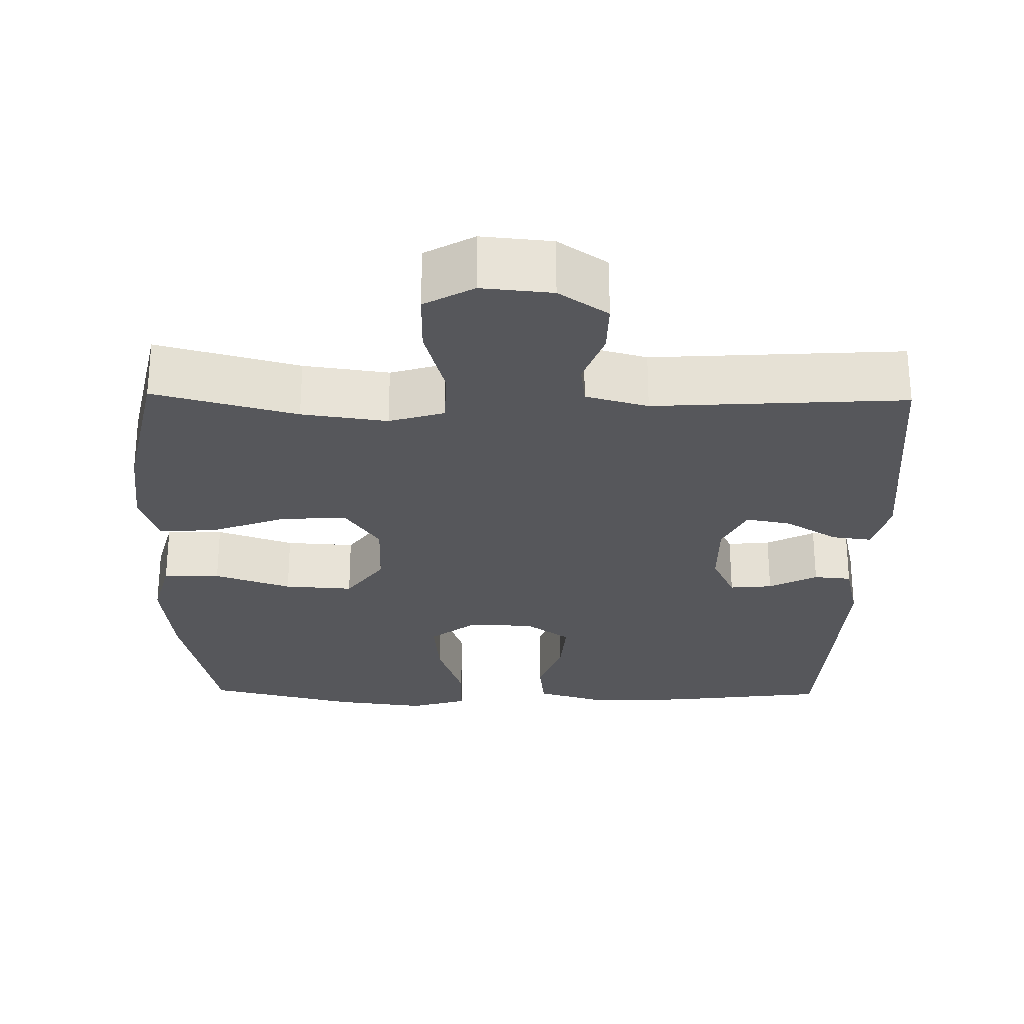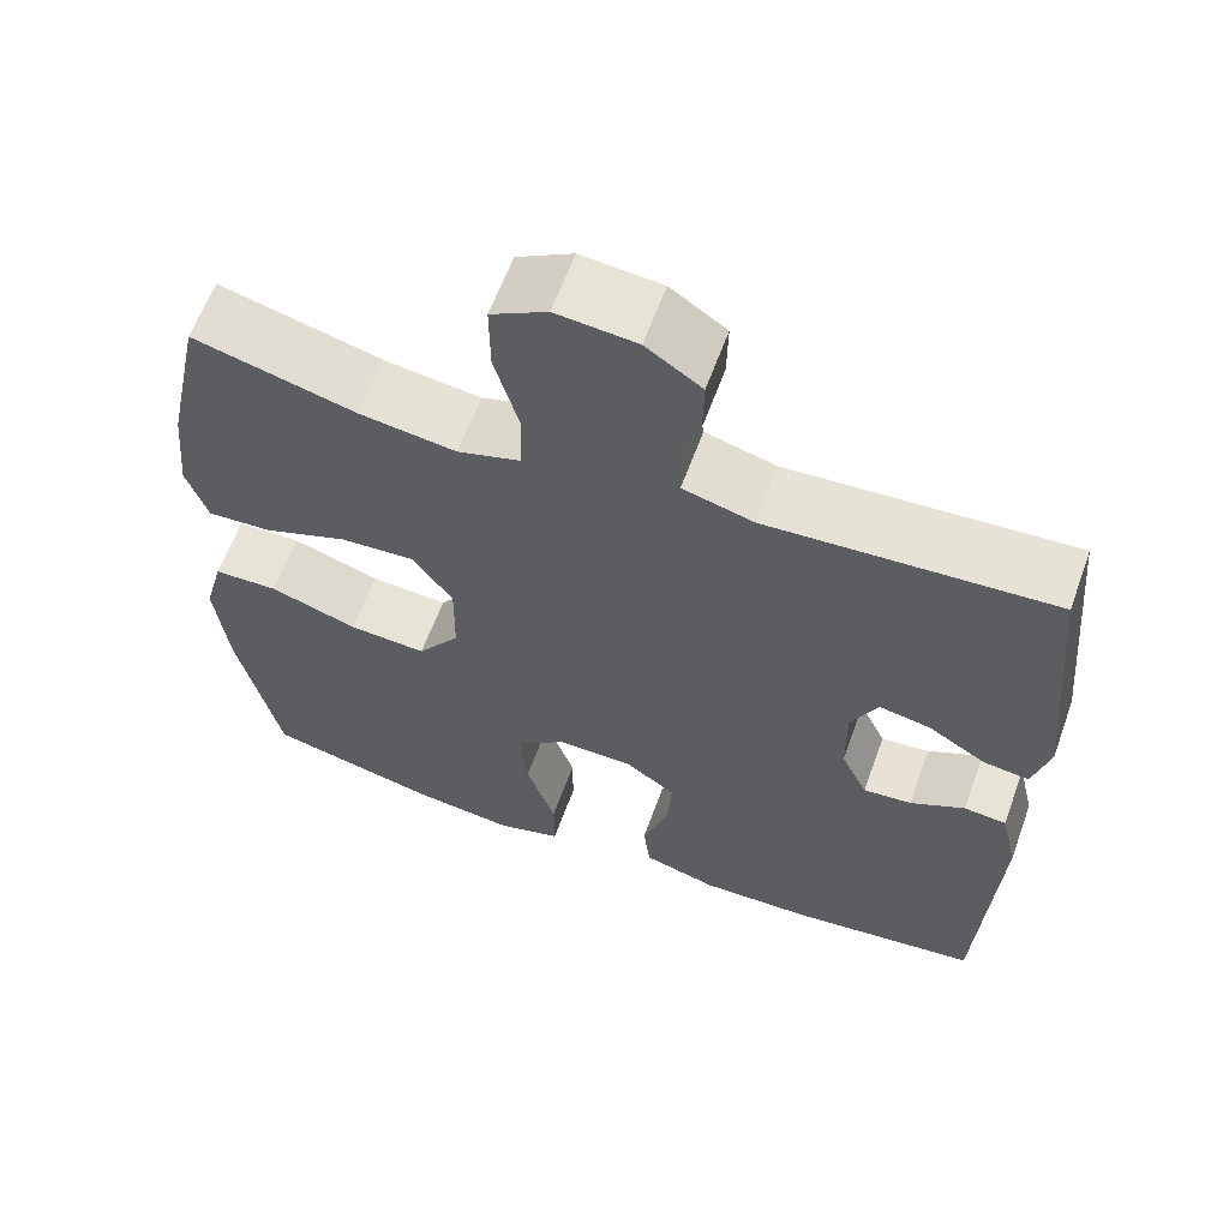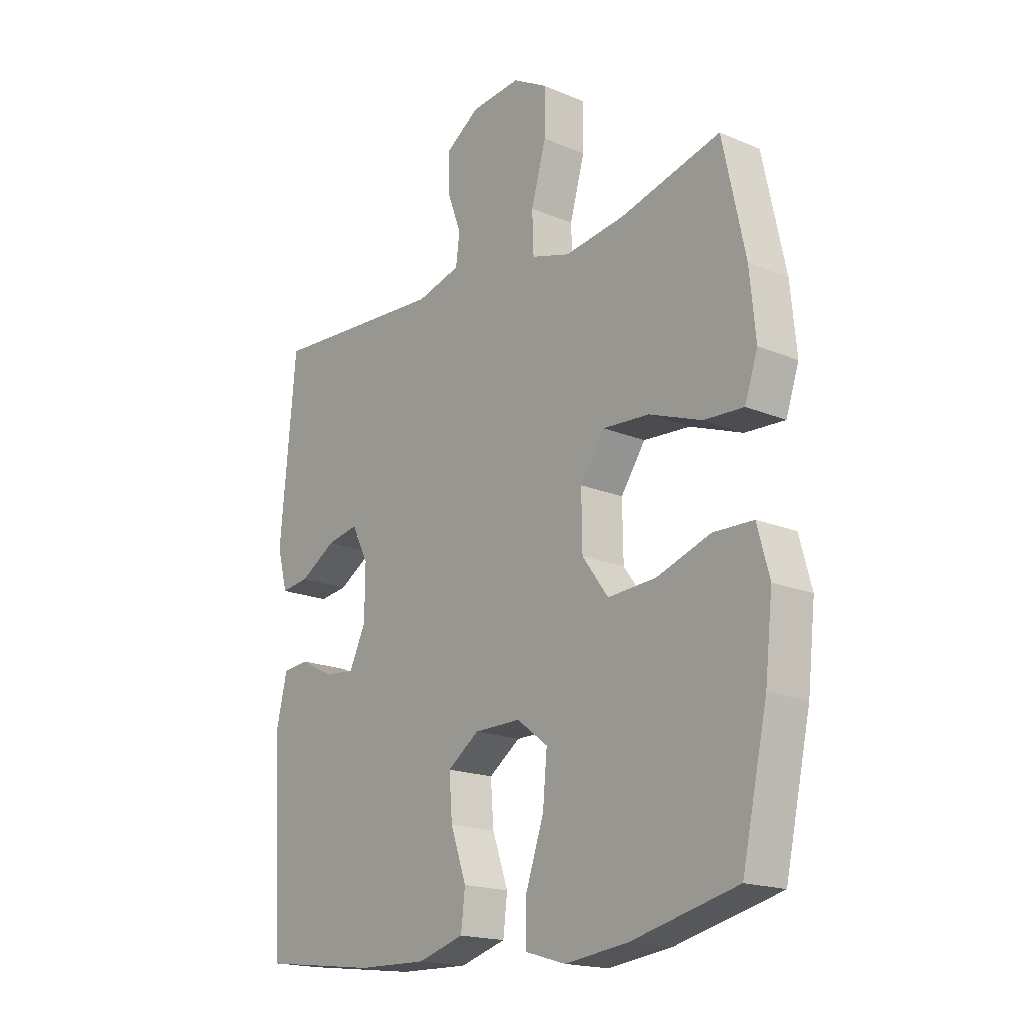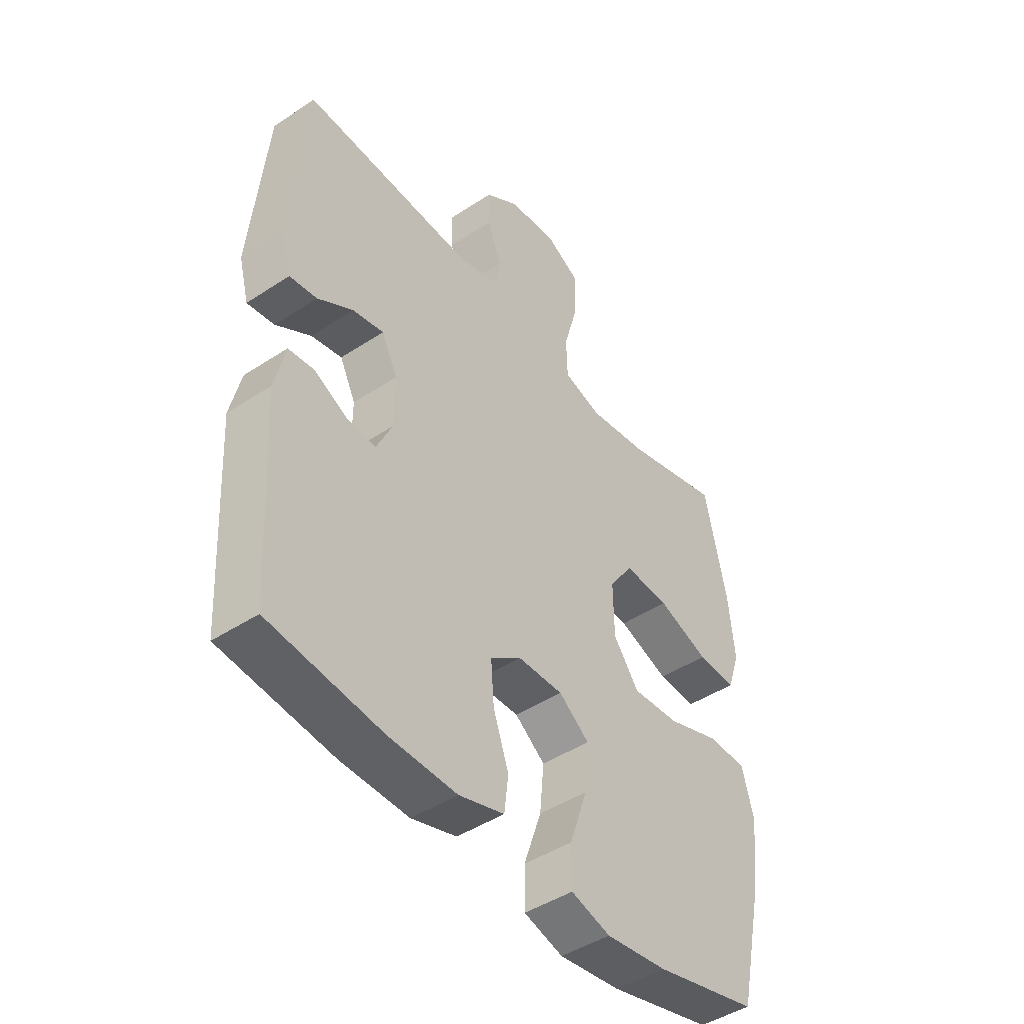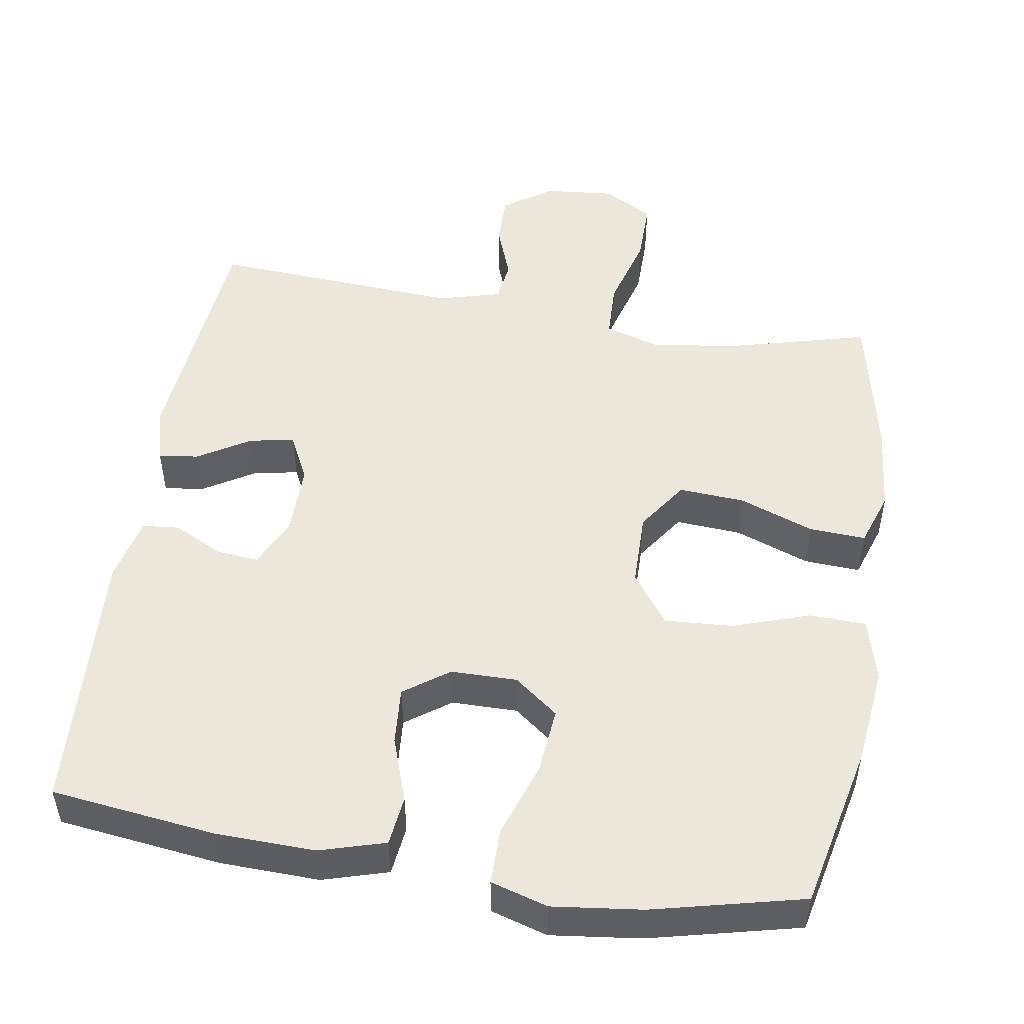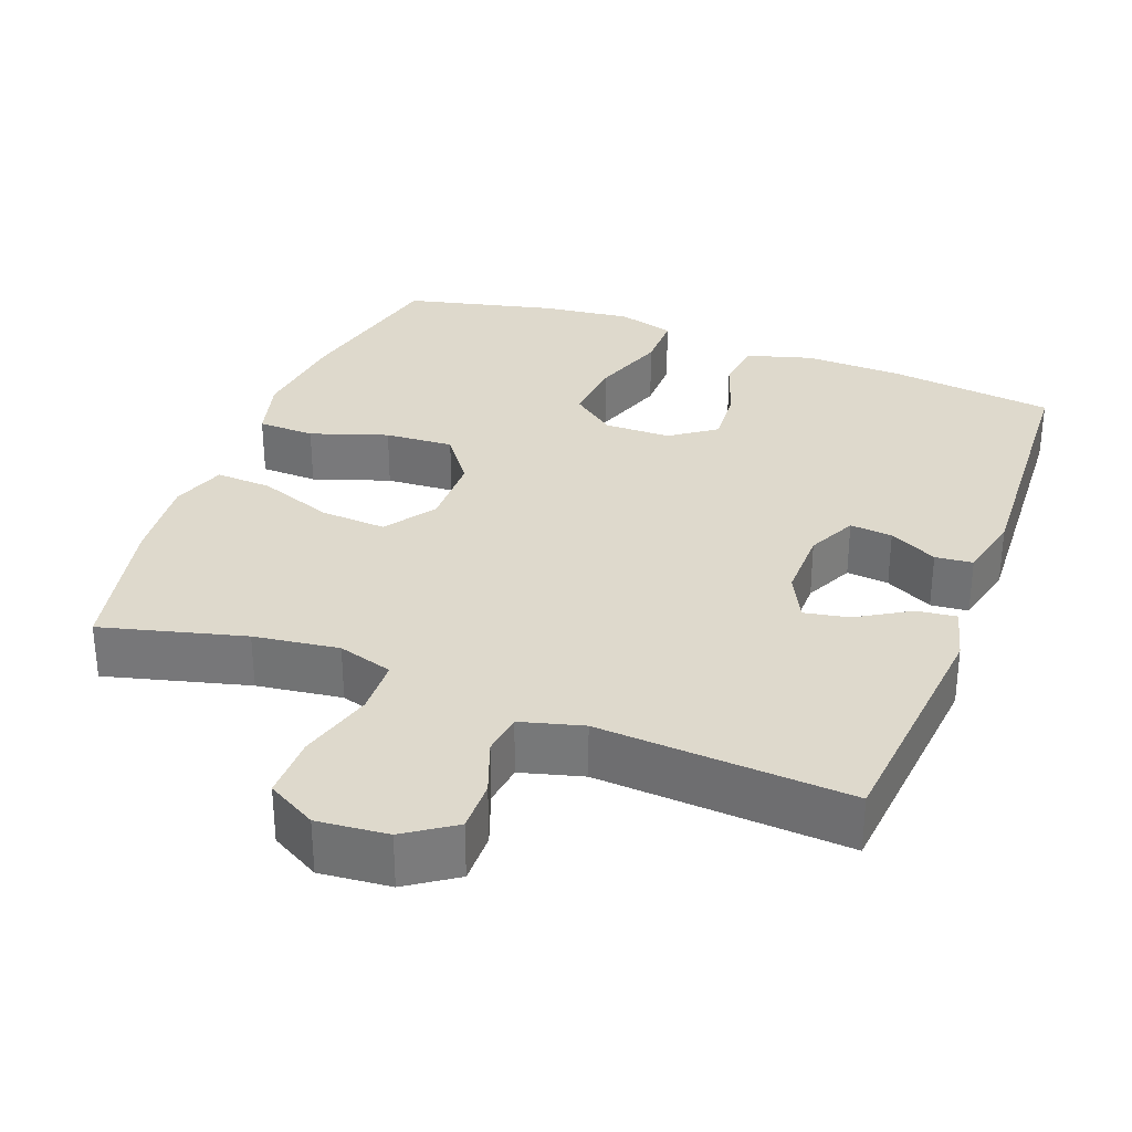
<metadata>
{"format":"obj","ext":"obj","renderer":"f3d","projection":"perspective","resolution":1024,"background":"white","views":[{"elev":-27.2,"azim":-1.0,"up":"+Y"},{"elev":61.7,"azim":19.9,"up":"+Z"},{"elev":-18.1,"azim":-129.3,"up":"+Z"},{"elev":-45.1,"azim":127.4,"up":"+Z"},{"elev":50.7,"azim":-170.8,"up":"+Y"},{"elev":31.9,"azim":20.8,"up":"+Y"}]}
</metadata>
<code>
o path880
v -0.5377 0.0375 0.2714
v -0.5494 0.0375 0.1506
v -0.524 0.0375 0.07561
v -0.4466 0.0375 0.07982
v -0.344 0.0375 0.1176
v -0.2533 0.0375 0.1236
v -0.2055 0.0375 0.05407
v -0.207 0.0375 -0.04786
v -0.2579 0.0375 -0.1173
v -0.3519 0.0375 -0.1113
v -0.4572 0.0375 -0.07566
v -0.5353 0.0375 -0.0779
v -0.5588 0.0375 -0.1648
v -0.5437 0.0375 -0.2997
v -0.4939 0.0375 -0.5259
v -0.2871 0.0375 -0.5755
v -0.1641 0.0375 -0.5905
v -0.08582 0.0375 -0.5674
v -0.08592 0.0375 -0.4904
v -0.1213 0.0375 -0.3872
v -0.1298 0.0375 -0.2965
v -0.06906 0.0375 -0.2501
v 0.02177 0.0375 -0.2509
v 0.08353 0.0375 -0.295
v 0.07747 0.0375 -0.3741
v 0.04667 0.0375 -0.4628
v 0.05471 0.0375 -0.5311
v 0.1451 0.0375 -0.5577
v 0.2813 0.0375 -0.5539
v 0.5078 0.0375 -0.5259
v 0.5284 0.0375 -0.1584
v 0.5075 0.0375 -0.06848
v 0.4561 0.0375 -0.06354
v 0.39 0.0375 -0.09738
v 0.3315 0.0375 -0.103
v 0.2994 0.0375 -0.03524
v 0.2985 0.0375 0.06318
v 0.3305 0.0375 0.1277
v 0.3926 0.0375 0.1157
v 0.4637 0.0375 0.07258
v 0.5185 0.0375 0.06552
v 0.5385 0.0375 0.1414
v 0.5078 0.0375 0.476
v 0.1637 0.0375 0.4546
v 0.07812 0.0375 0.4779
v 0.07061 0.0375 0.5351
v 0.09846 0.0375 0.6103
v 0.09969 0.0375 0.681
v 0.03244 0.0375 0.7269
v -0.06452 0.0375 0.736
v -0.1323 0.0375 0.698
v -0.1317 0.0375 0.6114
v -0.1028 0.0375 0.5088
v -0.1054 0.0375 0.4312
v -0.1809 0.0375 0.4084
v -0.2979 0.0375 0.4245
v -0.4939 0.0375 0.476
v -0.5377 -0.0375 0.2714
v -0.5494 -0.0375 0.1506
v -0.524 -0.0375 0.07561
v -0.4466 -0.0375 0.07982
v -0.344 -0.0375 0.1176
v -0.2533 -0.0375 0.1236
v -0.2055 -0.0375 0.05407
v -0.207 -0.0375 -0.04786
v -0.2579 -0.0375 -0.1173
v -0.3519 -0.0375 -0.1113
v -0.4572 -0.0375 -0.07566
v -0.5353 -0.0375 -0.0779
v -0.5588 -0.0375 -0.1648
v -0.5437 -0.0375 -0.2997
v -0.4939 -0.0375 -0.5259
v -0.2871 -0.0375 -0.5755
v -0.1641 -0.0375 -0.5905
v -0.08582 -0.0375 -0.5674
v -0.08592 -0.0375 -0.4904
v -0.1213 -0.0375 -0.3872
v -0.1298 -0.0375 -0.2965
v -0.06906 -0.0375 -0.2501
v 0.02177 -0.0375 -0.2509
v 0.08353 -0.0375 -0.295
v 0.07747 -0.0375 -0.3741
v 0.04667 -0.0375 -0.4628
v 0.05471 -0.0375 -0.5311
v 0.1451 -0.0375 -0.5577
v 0.2813 -0.0375 -0.5539
v 0.5078 -0.0375 -0.5259
v 0.5284 -0.0375 -0.1584
v 0.5075 -0.0375 -0.06848
v 0.4561 -0.0375 -0.06354
v 0.39 -0.0375 -0.09738
v 0.3315 -0.0375 -0.103
v 0.2994 -0.0375 -0.03524
v 0.2985 -0.0375 0.06318
v 0.3305 -0.0375 0.1277
v 0.3926 -0.0375 0.1157
v 0.4637 -0.0375 0.07258
v 0.5185 -0.0375 0.06552
v 0.5385 -0.0375 0.1414
v 0.5078 -0.0375 0.476
v 0.1637 -0.0375 0.4546
v 0.07812 -0.0375 0.4779
v 0.07061 -0.0375 0.5351
v 0.09846 -0.0375 0.6103
v 0.09969 -0.0375 0.681
v 0.03244 -0.0375 0.7269
v -0.06452 -0.0375 0.736
v -0.1323 -0.0375 0.698
v -0.1317 -0.0375 0.6114
v -0.1028 -0.0375 0.5088
v -0.1054 -0.0375 0.4312
v -0.1809 -0.0375 0.4084
v -0.2979 -0.0375 0.4245
v -0.4939 -0.0375 0.476
v -0.5353 0.0375 -0.0779
v -0.5353 0.0375 -0.0779
v -0.5588 0.0375 -0.1648
v -0.5437 0.0375 -0.2997
v -0.5377 0.0375 0.2714
v -0.5494 0.0375 0.1506
v -0.524 0.0375 0.07561
v -0.524 0.0375 0.07561
v -0.4572 0.0375 -0.07566
v -0.4466 0.0375 0.07982
v -0.4939 0.0375 -0.5259
v -0.4939 0.0375 -0.5259
v -0.4939 0.0375 0.476
v -0.4939 0.0375 0.476
v -0.3519 0.0375 -0.1113
v -0.344 0.0375 0.1176
v -0.2979 0.0375 0.4245
v -0.2871 0.0375 -0.5755
v -0.2579 0.0375 -0.1173
v -0.2533 0.0375 0.1236
v -0.1809 0.0375 0.4084
v -0.1641 0.0375 -0.5905
v -0.207 0.0375 -0.04786
v -0.2055 0.0375 0.05407
v -0.1054 0.0375 0.4312
v -0.1054 0.0375 0.4312
v -0.1213 0.0375 -0.3872
v -0.1298 0.0375 -0.2965
v -0.08582 0.0375 -0.5674
v -0.08582 0.0375 -0.5674
v -0.06452 0.0375 0.736
v -0.1323 0.0375 0.698
v -0.1323 0.0375 0.698
v -0.1317 0.0375 0.6114
v -0.1028 0.0375 0.5088
v -0.06906 0.0375 -0.2501
v -0.08592 0.0375 -0.4904
v 0.02177 0.0375 -0.2509
v 0.03244 0.0375 0.7269
v 0.08353 0.0375 -0.295
v 0.09969 0.0375 0.681
v 0.07747 0.0375 -0.3741
v 0.04667 0.0375 -0.4628
v 0.05471 0.0375 -0.5311
v 0.05471 0.0375 -0.5311
v 0.1451 0.0375 -0.5577
v 0.09846 0.0375 0.6103
v 0.07061 0.0375 0.5351
v 0.07812 0.0375 0.4779
v 0.07812 0.0375 0.4779
v 0.1637 0.0375 0.4546
v 0.2813 0.0375 -0.5539
v 0.2994 0.0375 -0.03524
v 0.2985 0.0375 0.06318
v 0.3305 0.0375 0.1277
v 0.3305 0.0375 0.1277
v 0.3315 0.0375 -0.103
v 0.3315 0.0375 -0.103
v 0.3926 0.0375 0.1157
v 0.39 0.0375 -0.09738
v 0.4561 0.0375 -0.06354
v 0.4637 0.0375 0.07258
v 0.5078 0.0375 0.476
v 0.5078 0.0375 0.476
v 0.5075 0.0375 -0.06848
v 0.5075 0.0375 -0.06848
v 0.5185 0.0375 0.06552
v 0.5185 0.0375 0.06552
v 0.5078 0.0375 -0.5259
v 0.5078 0.0375 -0.5259
v 0.5284 0.0375 -0.1584
v 0.5385 0.0375 0.1414
v -0.5353 -0.0375 -0.0779
v -0.5353 -0.0375 -0.0779
v -0.5588 -0.0375 -0.1648
v -0.5437 -0.0375 -0.2997
v -0.5377 -0.0375 0.2714
v -0.5494 -0.0375 0.1506
v -0.524 -0.0375 0.07561
v -0.524 -0.0375 0.07561
v -0.4572 -0.0375 -0.07566
v -0.4466 -0.0375 0.07982
v -0.4939 -0.0375 -0.5259
v -0.4939 -0.0375 -0.5259
v -0.4939 -0.0375 0.476
v -0.4939 -0.0375 0.476
v -0.3519 -0.0375 -0.1113
v -0.344 -0.0375 0.1176
v -0.2979 -0.0375 0.4245
v -0.2871 -0.0375 -0.5755
v -0.2579 -0.0375 -0.1173
v -0.2533 -0.0375 0.1236
v -0.1809 -0.0375 0.4084
v -0.1641 -0.0375 -0.5905
v -0.207 -0.0375 -0.04786
v -0.2055 -0.0375 0.05407
v -0.1054 -0.0375 0.4312
v -0.1054 -0.0375 0.4312
v -0.1213 -0.0375 -0.3872
v -0.1298 -0.0375 -0.2965
v -0.08582 -0.0375 -0.5674
v -0.08582 -0.0375 -0.5674
v -0.06452 -0.0375 0.736
v -0.1323 -0.0375 0.698
v -0.1323 -0.0375 0.698
v -0.1317 -0.0375 0.6114
v -0.1028 -0.0375 0.5088
v -0.06906 -0.0375 -0.2501
v -0.08592 -0.0375 -0.4904
v 0.02177 -0.0375 -0.2509
v 0.03244 -0.0375 0.7269
v 0.08353 -0.0375 -0.295
v 0.09969 -0.0375 0.681
v 0.07747 -0.0375 -0.3741
v 0.04667 -0.0375 -0.4628
v 0.05471 -0.0375 -0.5311
v 0.05471 -0.0375 -0.5311
v 0.1451 -0.0375 -0.5577
v 0.09846 -0.0375 0.6103
v 0.07061 -0.0375 0.5351
v 0.07812 -0.0375 0.4779
v 0.07812 -0.0375 0.4779
v 0.1637 -0.0375 0.4546
v 0.2813 -0.0375 -0.5539
v 0.2994 -0.0375 -0.03524
v 0.2985 -0.0375 0.06318
v 0.3305 -0.0375 0.1277
v 0.3305 -0.0375 0.1277
v 0.3315 -0.0375 -0.103
v 0.3315 -0.0375 -0.103
v 0.3926 -0.0375 0.1157
v 0.39 -0.0375 -0.09738
v 0.4561 -0.0375 -0.06354
v 0.4637 -0.0375 0.07258
v 0.5078 -0.0375 0.476
v 0.5078 -0.0375 0.476
v 0.5075 -0.0375 -0.06848
v 0.5075 -0.0375 -0.06848
v 0.5185 -0.0375 0.06552
v 0.5185 -0.0375 0.06552
v 0.5078 -0.0375 -0.5259
v 0.5078 -0.0375 -0.5259
v 0.5284 -0.0375 -0.1584
v 0.5385 -0.0375 0.1414
f 238 228 232
f 253 258 248
f 243 239 226
f 246 243 257
f 206 203 202
f 220 217 218
f 224 209 222
f 258 249 245
f 202 191 196
f 228 229 232
f 213 208 223
f 210 211 206
f 224 210 209
f 190 201 189
f 222 205 214
f 214 205 201
f 211 240 237
f 238 226 228
f 248 258 245
f 213 214 190
f 189 195 187
f 189 201 195
f 227 225 233
f 203 206 207
f 239 210 224
f 209 205 222
f 208 213 204
f 245 249 241
f 232 229 230
f 240 210 239
f 251 247 257
f 241 237 240
f 196 192 193
f 240 211 210
f 191 202 203
f 233 225 220
f 196 191 192
f 190 204 213
f 234 221 235
f 235 221 211
f 237 235 211
f 246 257 247
f 226 239 224
f 204 190 197
f 223 208 215
f 237 241 249
f 233 220 234
f 217 220 225
f 238 243 226
f 211 207 206
f 255 243 238
f 191 203 199
f 221 234 220
f 257 243 255
f 214 201 190
f 116 13 70 188
f 13 14 71 70
f 1 2 59 58
f 2 122 194 59
f 11 12 69 68
f 3 4 61 60
f 14 126 198 71
f 128 1 58 200
f 10 11 68 67
f 4 5 62 61
f 56 57 114 113
f 15 16 73 72
f 9 10 67 66
f 5 6 63 62
f 55 56 113 112
f 16 17 74 73
f 8 9 66 65
f 6 7 64 63
f 7 8 65 64
f 140 55 112 212
f 20 21 78 77
f 17 144 216 74
f 50 147 219 107
f 51 52 109 108
f 52 53 110 109
f 21 22 79 78
f 19 20 77 76
f 18 19 76 75
f 53 54 111 110
f 22 23 80 79
f 49 50 107 106
f 23 24 81 80
f 48 49 106 105
f 25 26 83 82
f 26 159 231 83
f 27 28 85 84
f 47 48 105 104
f 46 47 104 103
f 164 46 103 236
f 24 25 82 81
f 44 45 102 101
f 28 29 86 85
f 36 37 94 93
f 37 170 242 94
f 172 36 93 244
f 38 39 96 95
f 34 35 92 91
f 33 34 91 90
f 39 40 97 96
f 178 44 101 250
f 180 33 90 252
f 40 182 254 97
f 29 184 256 86
f 31 32 89 88
f 30 31 88 87
f 41 42 99 98
f 42 43 100 99
f 166 160 156
f 181 176 186
f 171 154 167
f 174 185 171
f 134 130 131
f 148 146 145
f 152 150 137
f 186 173 177
f 130 124 119
f 156 160 157
f 141 151 136
f 138 134 139
f 152 137 138
f 118 117 129
f 150 142 133
f 142 129 133
f 139 165 168
f 166 156 154
f 176 173 186
f 141 118 142
f 117 115 123
f 117 123 129
f 155 161 153
f 131 135 134
f 167 152 138
f 137 150 133
f 136 132 141
f 173 169 177
f 160 158 157
f 168 167 138
f 179 185 175
f 169 168 165
f 124 121 120
f 168 138 139
f 119 131 130
f 161 148 153
f 124 120 119
f 118 141 132
f 162 163 149
f 163 139 149
f 165 139 163
f 174 175 185
f 154 152 167
f 132 125 118
f 151 143 136
f 165 177 169
f 161 162 148
f 145 153 148
f 166 154 171
f 139 134 135
f 183 166 171
f 119 127 131
f 149 148 162
f 185 183 171
f 142 118 129

</code>
